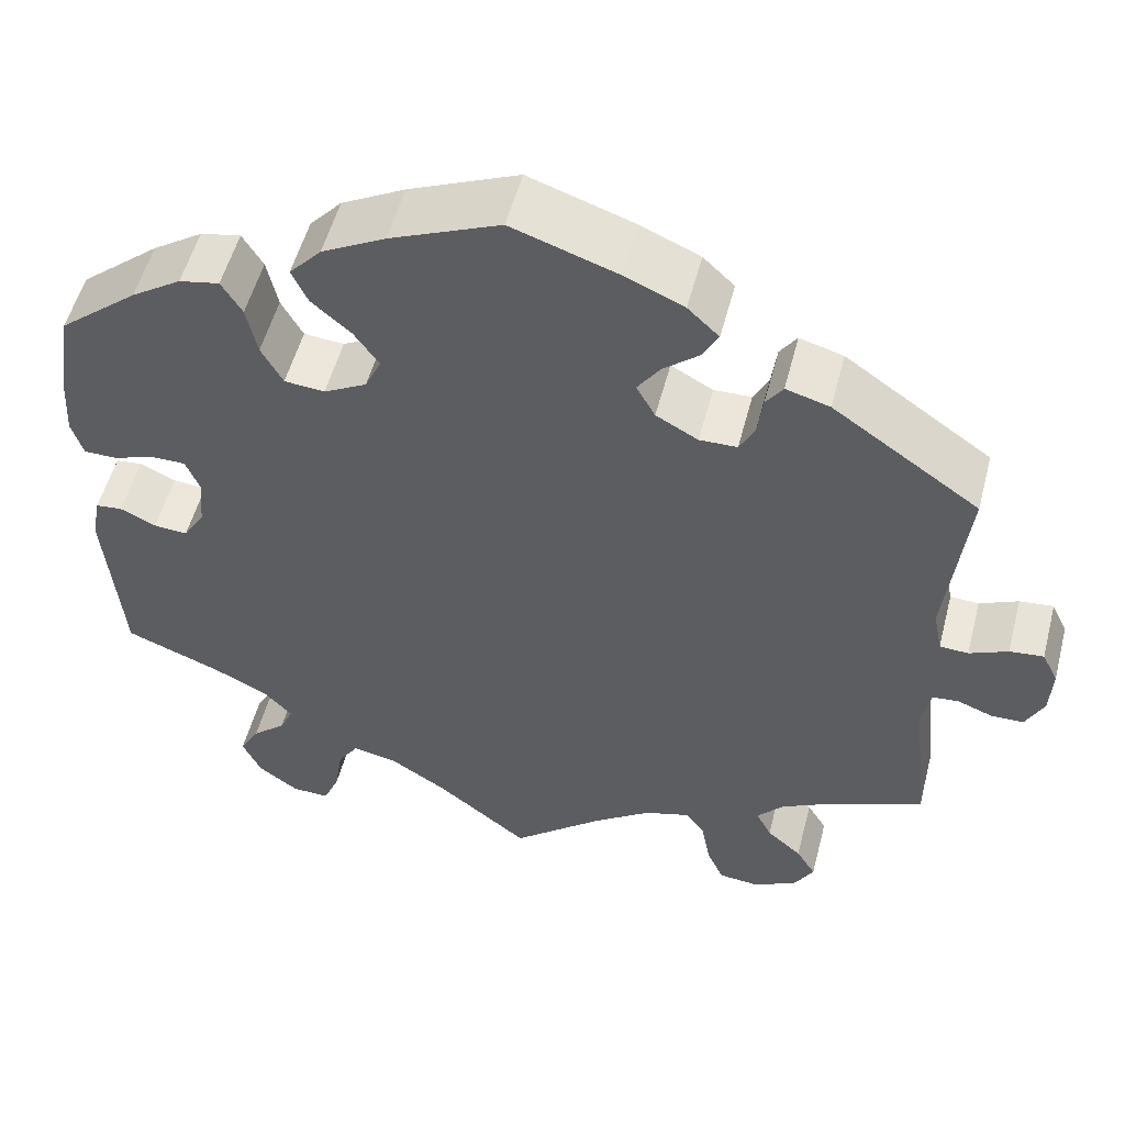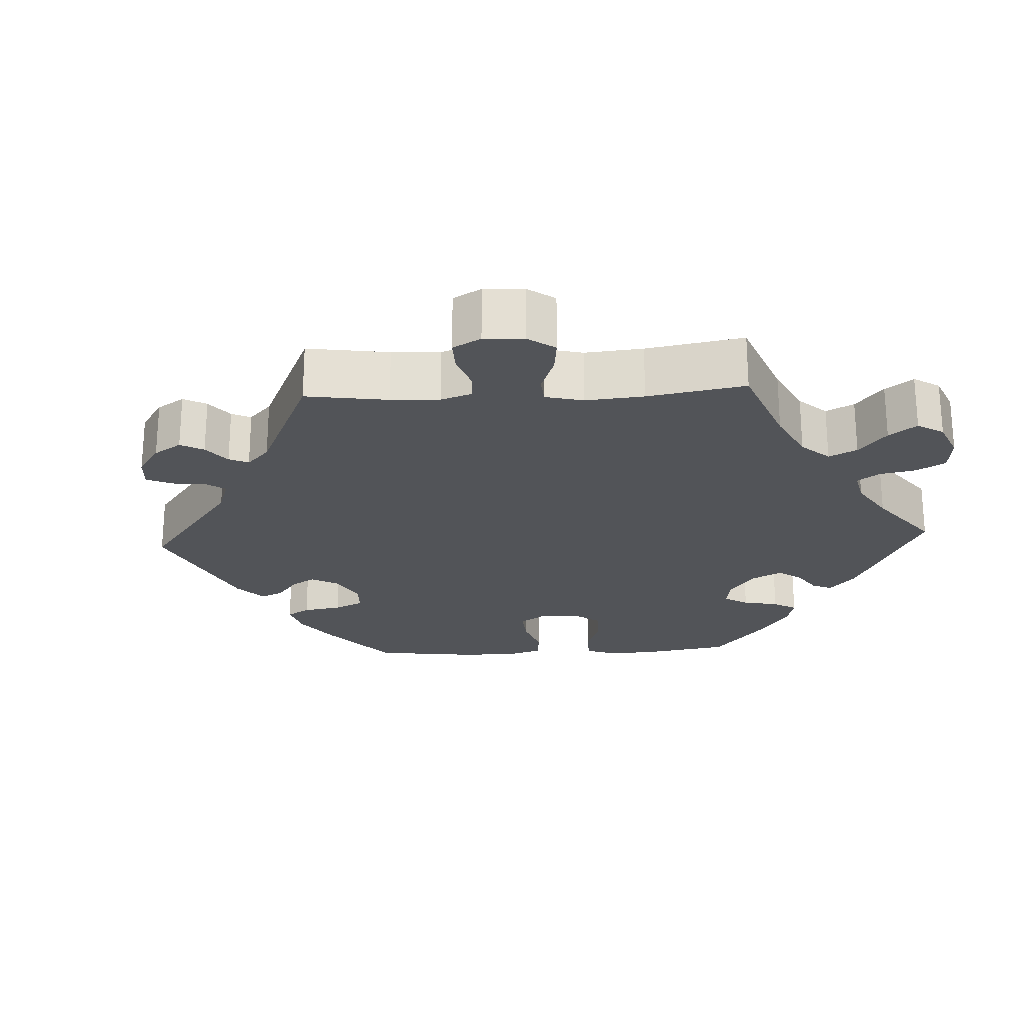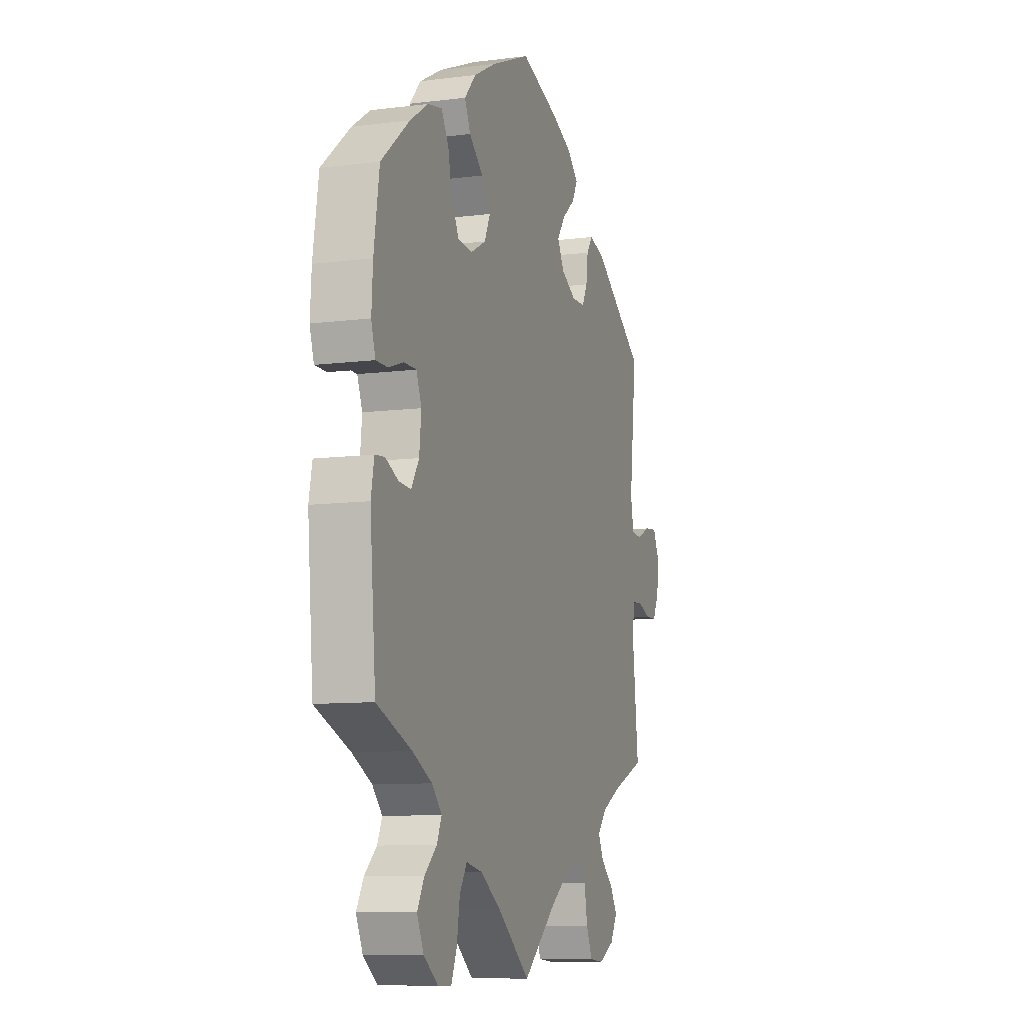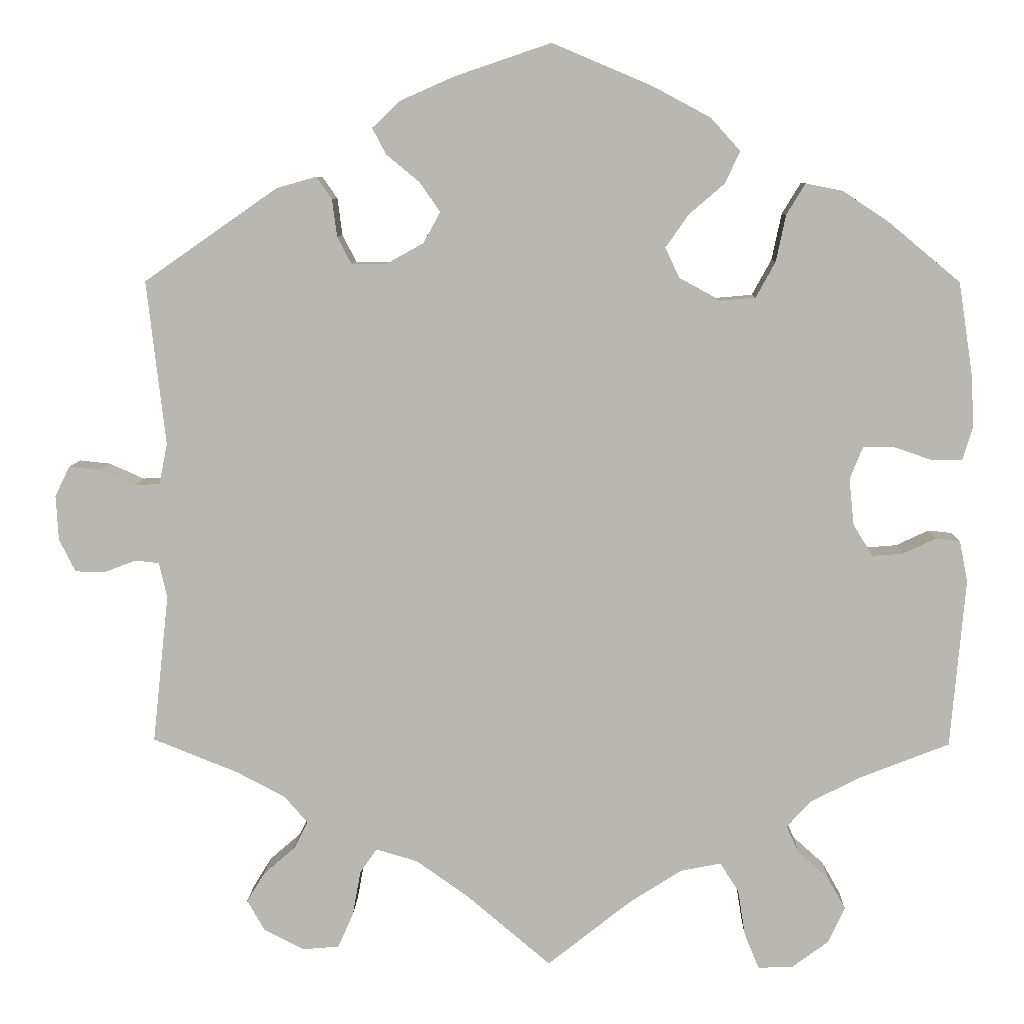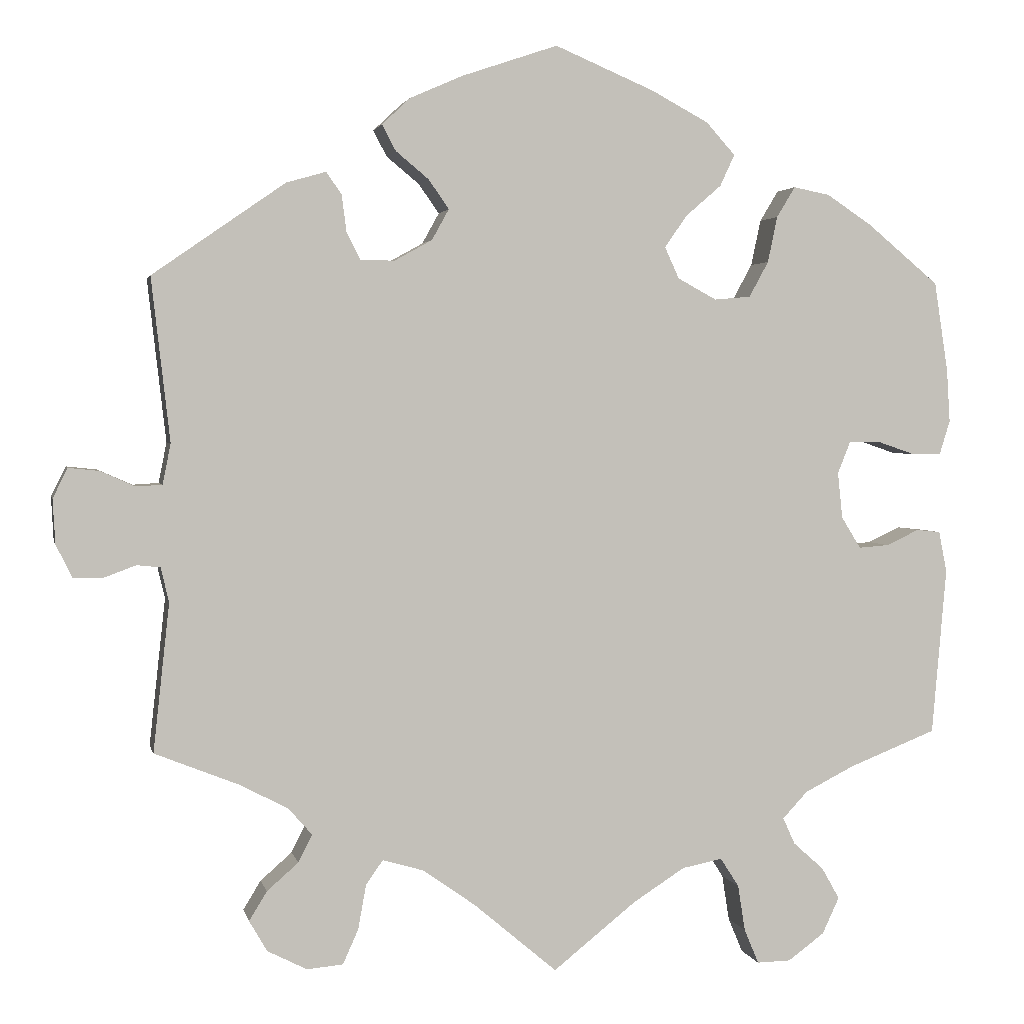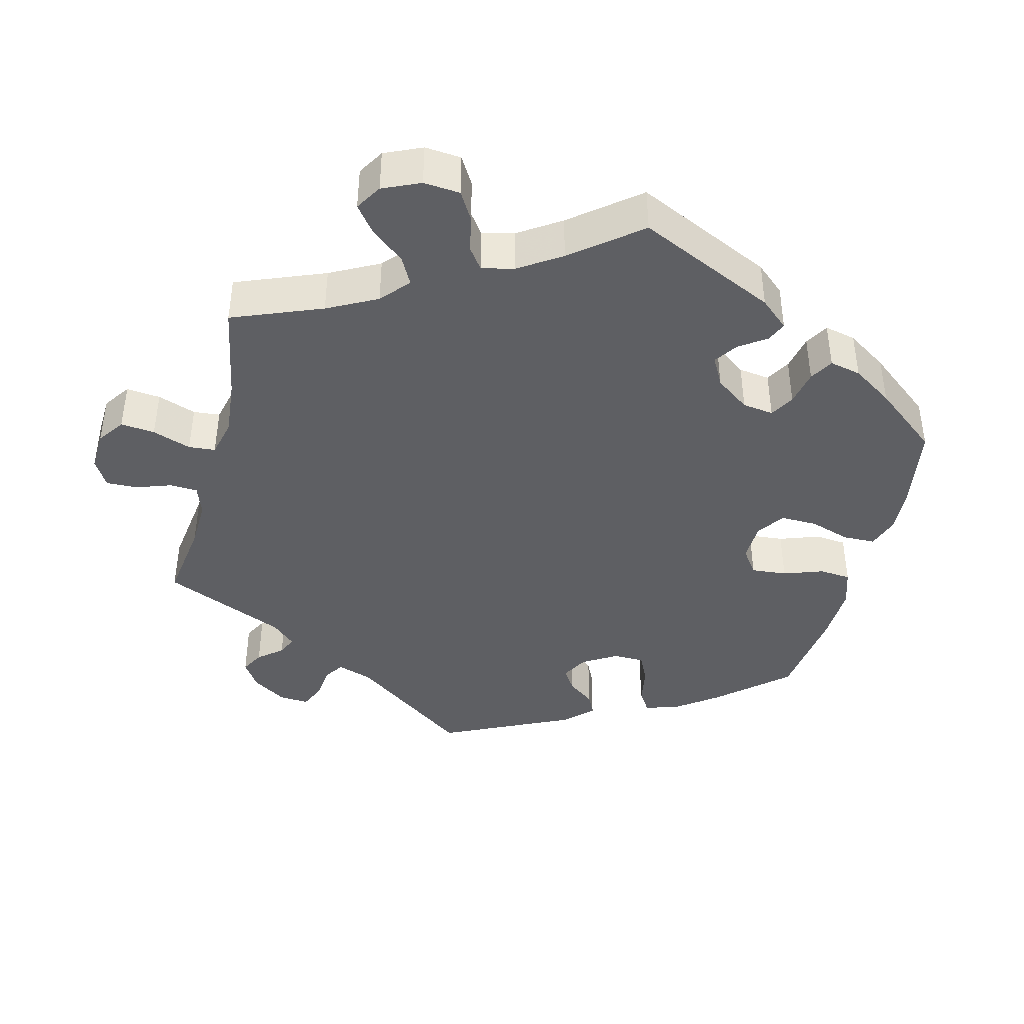
<metadata>
{"format":"obj","ext":"obj","renderer":"f3d","projection":"perspective","resolution":1024,"background":"white","views":[{"elev":53.4,"azim":14.5,"up":"+Z"},{"elev":-23.3,"azim":153.0,"up":"+Y"},{"elev":-9.5,"azim":-71.5,"up":"+Z"},{"elev":7.8,"azim":-178.4,"up":"+Z"},{"elev":2.5,"azim":168.0,"up":"+Z"},{"elev":-41.2,"azim":-134.1,"up":"+Y"}]}
</metadata>
<code>
v 0.395 0.07 -0.331
v 0.336 0.07 -0.362
v 0.307 0.07 -0.395
v 0.324 0.07 -0.429
v 0.363 0.07 -0.463
v 0.385 0.07 -0.499
v 0.363 0.07 -0.537
v 0.314 0.07 -0.562
v 0.269 0.07 -0.558
v 0.25 0.07 -0.515
v 0.24 0.07 -0.46
v 0.219 0.07 -0.43
v 0.168 0.07 -0.445
v 0.103 0.07 -0.491
v 0 0.07 -0.578
v -0.103 0.07 -0.496
v -0.167 0.07 -0.455
v -0.217 0.07 -0.445
v -0.24 0.07 -0.481
v -0.249 0.07 -0.538
v -0.267 0.07 -0.581
v -0.309 0.07 -0.58
v -0.354 0.07 -0.547
v -0.375 0.07 -0.502
v -0.353 0.07 -0.463
v -0.315 0.07 -0.429
v -0.3 0.07 -0.396
v -0.331 0.07 -0.363
v -0.392 0.07 -0.332
v -0.501 0.07 -0.289
v -0.519 0.07 -0.082
v -0.509 0.07 -0.031
v -0.479 0.07 -0.028
v -0.439 0.07 -0.047
v -0.401 0.07 -0.05
v -0.377 0.07 -0.011
v -0.371 0.07 0.046
v -0.387 0.07 0.086
v -0.425 0.07 0.086
v -0.472 0.07 0.07
v -0.509 0.07 0.07
v -0.522 0.07 0.112
v -0.518 0.07 0.178
v -0.501 0.07 0.289
v -0.412 0.07 0.363
v -0.356 0.07 0.4
v -0.311 0.07 0.409
v -0.288 0.07 0.371
v -0.276 0.07 0.314
v -0.252 0.07 0.27
v -0.207 0.07 0.266
v -0.159 0.07 0.292
v -0.141 0.07 0.331
v -0.169 0.07 0.371
v -0.213 0.07 0.409
v -0.231 0.07 0.448
v -0.195 0.07 0.488
v -0.124 0.07 0.526
v -0.001 0.07 0.578
v 0.117 0.07 0.538
v 0.183 0.07 0.509
v 0.218 0.07 0.476
v 0.201 0.07 0.444
v 0.16 0.07 0.41
v 0.135 0.07 0.374
v 0.156 0.07 0.336
v 0.203 0.07 0.31
v 0.245 0.07 0.311
v 0.262 0.07 0.344
v 0.268 0.07 0.39
v 0.287 0.07 0.417
v 0.336 0.07 0.403
v 0.5 0.07 0.289
v 0.477 0.07 0.087
v 0.487 0.07 0.037
v 0.519 0.07 0.035
v 0.562 0.07 0.054
v 0.6 0.07 0.058
v 0.618 0.07 0.021
v 0.615 0.07 -0.034
v 0.595 0.07 -0.074
v 0.559 0.07 -0.075
v 0.519 0.07 -0.06
v 0.49 0.07 -0.063
v 0.48 0.07 -0.106
v 0.5 0.07 -0.289
v 0.395 0 -0.331
v 0.336 0 -0.362
v 0.307 0 -0.395
v 0.324 0 -0.429
v 0.363 0 -0.463
v 0.385 0 -0.499
v 0.363 0 -0.537
v 0.314 0 -0.562
v 0.269 0 -0.558
v 0.25 0 -0.515
v 0.24 0 -0.46
v 0.219 0 -0.43
v 0.168 0 -0.445
v 0.103 0 -0.491
v 0 0 -0.578
v -0.103 0 -0.496
v -0.167 0 -0.455
v -0.217 0 -0.445
v -0.24 0 -0.481
v -0.249 0 -0.538
v -0.267 0 -0.581
v -0.309 0 -0.58
v -0.354 0 -0.547
v -0.375 0 -0.502
v -0.353 0 -0.463
v -0.315 0 -0.429
v -0.3 0 -0.396
v -0.331 0 -0.363
v -0.392 0 -0.332
v -0.501 0 -0.289
v -0.519 0 -0.082
v -0.509 0 -0.031
v -0.479 0 -0.028
v -0.439 0 -0.047
v -0.401 0 -0.05
v -0.377 0 -0.011
v -0.371 0 0.046
v -0.387 0 0.086
v -0.425 0 0.086
v -0.472 0 0.07
v -0.509 0 0.07
v -0.522 0 0.112
v -0.518 0 0.178
v -0.501 0 0.289
v -0.412 0 0.363
v -0.356 0 0.4
v -0.311 0 0.409
v -0.288 0 0.371
v -0.276 0 0.314
v -0.252 0 0.27
v -0.207 0 0.266
v -0.159 0 0.292
v -0.141 0 0.331
v -0.169 0 0.371
v -0.213 0 0.409
v -0.231 0 0.448
v -0.195 0 0.488
v -0.124 0 0.526
v -0.001 0 0.578
v 0.117 0 0.538
v 0.183 0 0.509
v 0.218 0 0.476
v 0.201 0 0.444
v 0.16 0 0.41
v 0.135 0 0.374
v 0.156 0 0.336
v 0.203 0 0.31
v 0.245 0 0.311
v 0.262 0 0.344
v 0.268 0 0.39
v 0.287 0 0.417
v 0.336 0 0.403
v 0.5 0 0.289
v 0.477 0 0.087
v 0.487 0 0.037
v 0.519 0 0.035
v 0.562 0 0.054
v 0.6 0 0.058
v 0.618 0 0.021
v 0.615 0 -0.034
v 0.595 0 -0.074
v 0.559 0 -0.075
v 0.519 0 -0.06
v 0.49 0 -0.063
v 0.48 0 -0.106
v 0.5 0 -0.289
f 85 86 1
f 84 85 1 2
f 80 81 82 83
f 80 83 84
f 79 80 84
f 76 77 78 79
f 75 76 79 84
f 74 75 84 2
f 69 70 71 72
f 68 69 72 73
f 67 68 73 74
f 61 62 63 64
f 61 64 65
f 60 61 65
f 59 60 65
f 58 59 65 66
f 54 55 56 57
f 53 54 57 58
f 46 47 48 49
f 46 49 50
f 45 46 50
f 44 45 50
f 43 44 50 51
f 39 40 41 42
f 38 39 42 43
f 31 32 33 34
f 29 30 31 34
f 28 29 34 35
f 27 28 35 36
f 23 24 25 26
f 23 26 27
f 22 23 27
f 19 20 21 22
f 18 19 22 27
f 17 18 27 36
f 14 15 16
f 13 14 16 17
f 12 13 17 36
f 8 9 10 11
f 8 11 12
f 7 8 12
f 4 5 6 7
f 3 4 7 12
f 66 67 74 2
f 53 58 66 2
f 38 43 51
f 37 38 51 52
f 36 37 52
f 12 36 52
f 12 52 53
f 2 3 12 53
f 87 172 171
f 88 87 171 170
f 169 168 167 166
f 170 169 166
f 170 166 165
f 165 164 163 162
f 170 165 162 161
f 88 170 161 160
f 158 157 156 155
f 159 158 155 154
f 160 159 154 153
f 150 149 148 147
f 151 150 147
f 151 147 146
f 151 146 145
f 152 151 145 144
f 143 142 141 140
f 144 143 140 139
f 135 134 133 132
f 136 135 132
f 136 132 131
f 136 131 130
f 137 136 130 129
f 128 127 126 125
f 129 128 125 124
f 120 119 118 117
f 120 117 116 115
f 121 120 115 114
f 122 121 114 113
f 112 111 110 109
f 113 112 109
f 113 109 108
f 108 107 106 105
f 113 108 105 104
f 122 113 104 103
f 102 101 100
f 103 102 100 99
f 122 103 99 98
f 97 96 95 94
f 98 97 94
f 98 94 93
f 93 92 91 90
f 98 93 90 89
f 88 160 153 152
f 88 152 144 139
f 137 129 124
f 138 137 124 123
f 138 123 122
f 138 122 98
f 139 138 98
f 139 98 89 88
f 1 87 88 2
f 2 88 89 3
f 3 89 90 4
f 4 90 91 5
f 5 91 92 6
f 6 92 93 7
f 7 93 94 8
f 8 94 95 9
f 9 95 96 10
f 10 96 97 11
f 11 97 98 12
f 12 98 99 13
f 13 99 100 14
f 14 100 101 15
f 15 101 102 16
f 16 102 103 17
f 17 103 104 18
f 18 104 105 19
f 19 105 106 20
f 20 106 107 21
f 21 107 108 22
f 22 108 109 23
f 23 109 110 24
f 24 110 111 25
f 25 111 112 26
f 26 112 113 27
f 27 113 114 28
f 28 114 115 29
f 29 115 116 30
f 30 116 117 31
f 31 117 118 32
f 32 118 119 33
f 33 119 120 34
f 34 120 121 35
f 35 121 122 36
f 36 122 123 37
f 37 123 124 38
f 38 124 125 39
f 39 125 126 40
f 40 126 127 41
f 41 127 128 42
f 42 128 129 43
f 43 129 130 44
f 44 130 131 45
f 45 131 132 46
f 46 132 133 47
f 47 133 134 48
f 48 134 135 49
f 49 135 136 50
f 50 136 137 51
f 51 137 138 52
f 52 138 139 53
f 53 139 140 54
f 54 140 141 55
f 55 141 142 56
f 56 142 143 57
f 57 143 144 58
f 58 144 145 59
f 59 145 146 60
f 60 146 147 61
f 61 147 148 62
f 62 148 149 63
f 63 149 150 64
f 64 150 151 65
f 65 151 152 66
f 66 152 153 67
f 67 153 154 68
f 68 154 155 69
f 69 155 156 70
f 70 156 157 71
f 71 157 158 72
f 72 158 159 73
f 73 159 160 74
f 74 160 161 75
f 75 161 162 76
f 76 162 163 77
f 77 163 164 78
f 78 164 165 79
f 79 165 166 80
f 80 166 167 81
f 81 167 168 82
f 82 168 169 83
f 83 169 170 84
f 84 170 171 85
f 85 171 172 86
f 86 172 87 1

</code>
